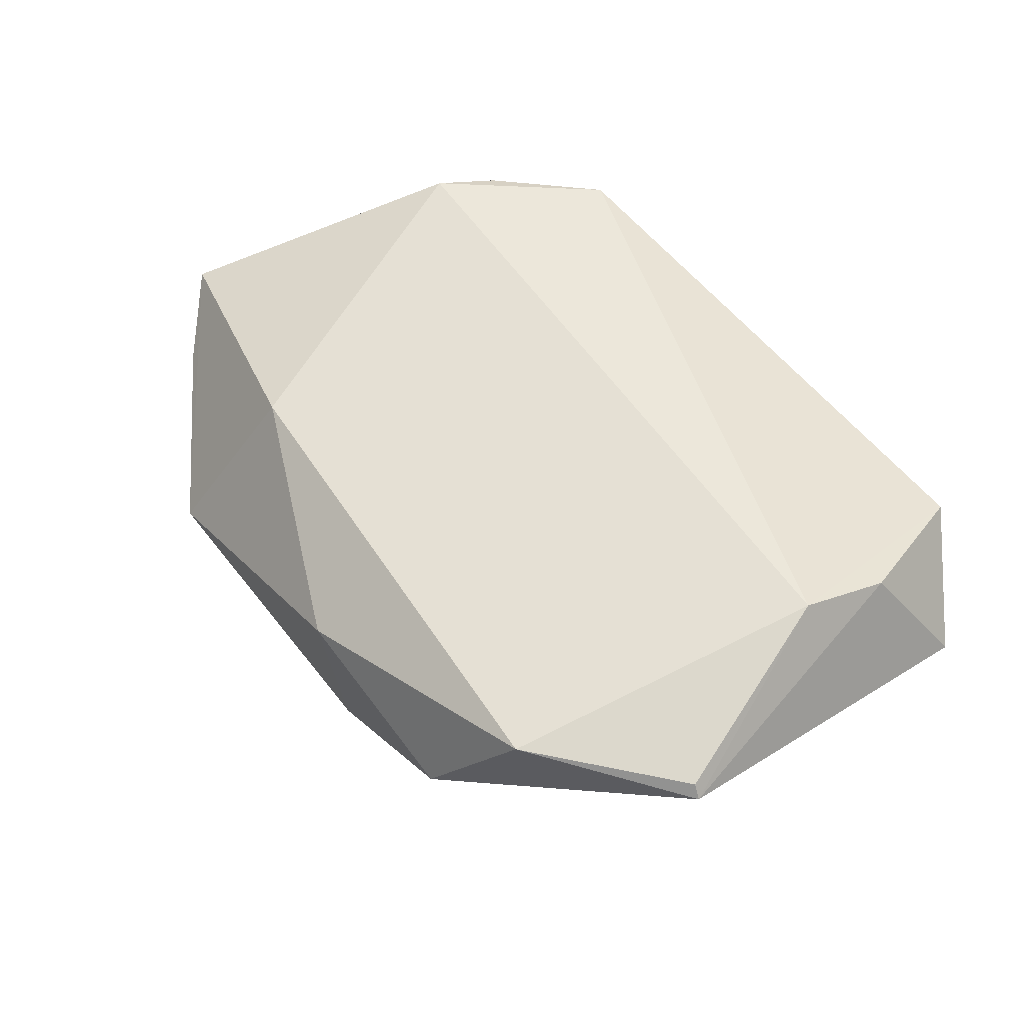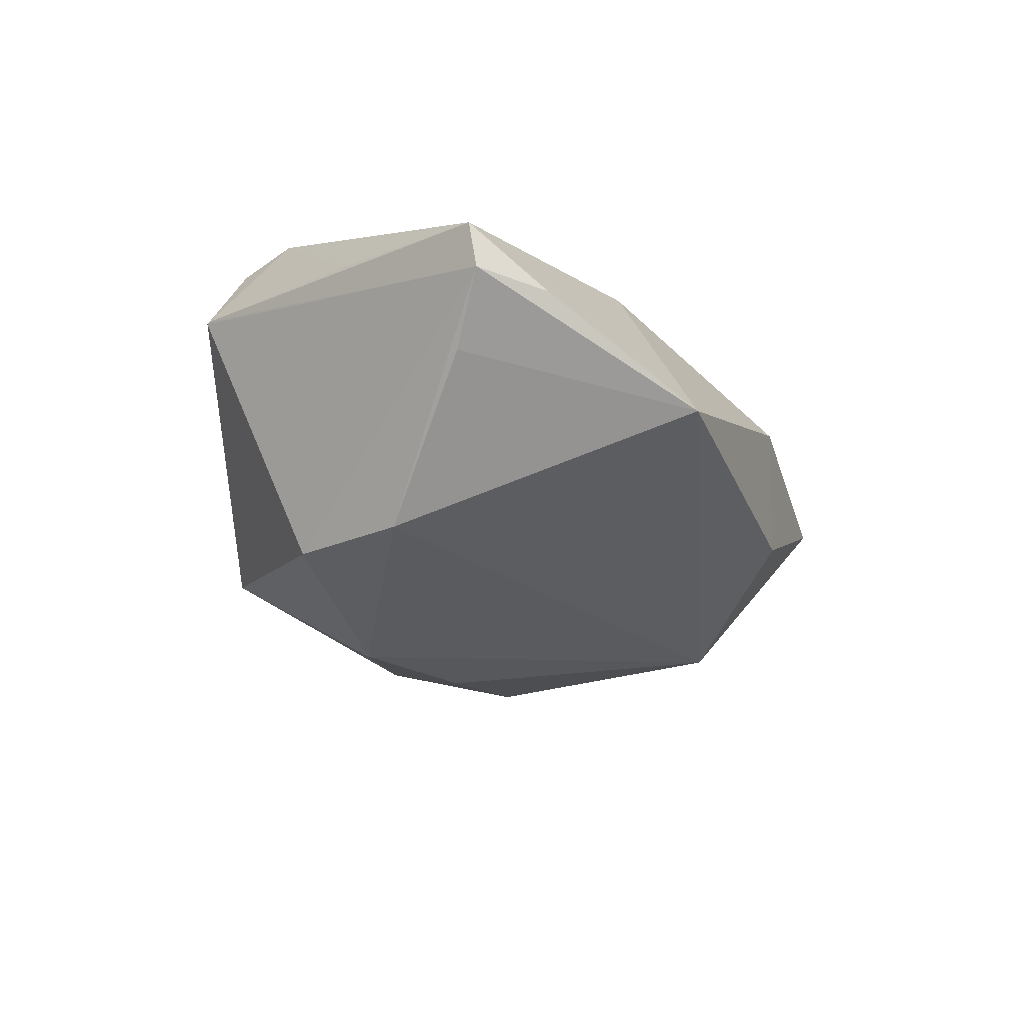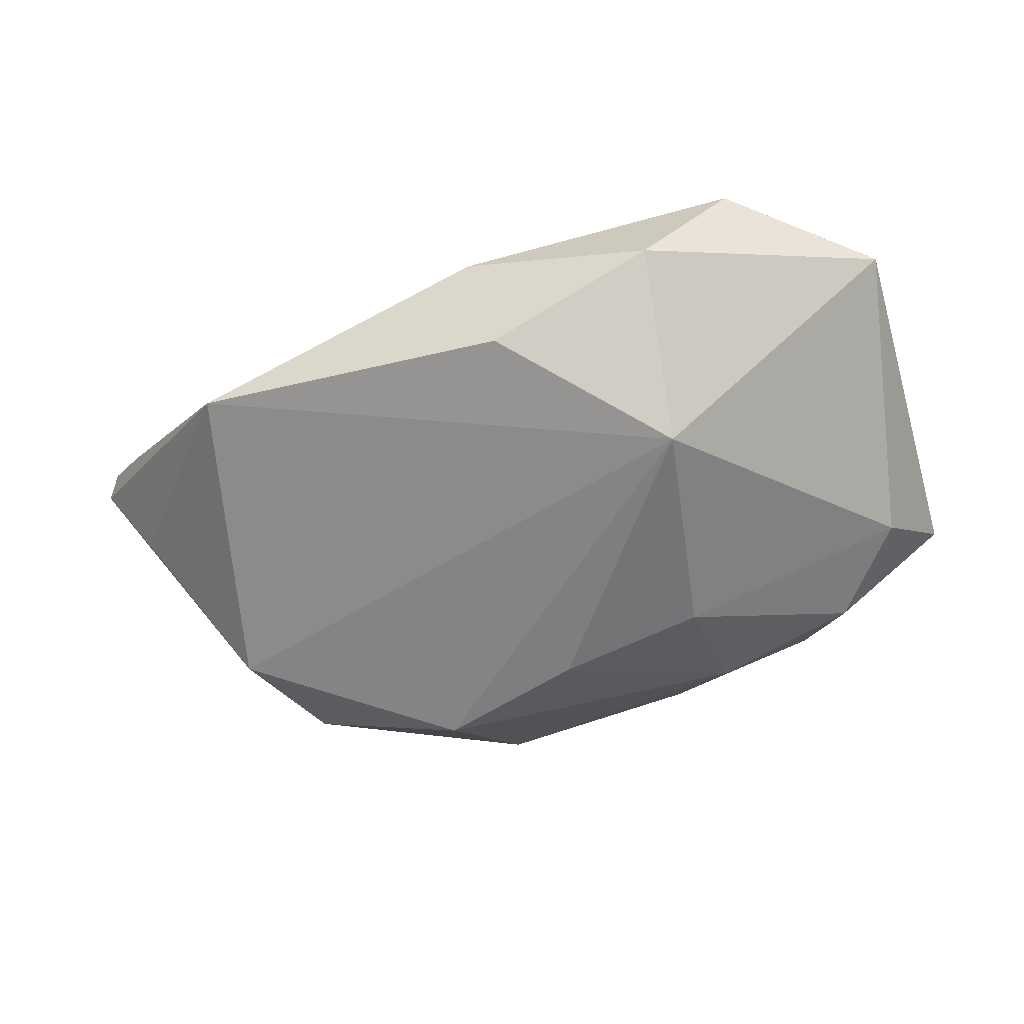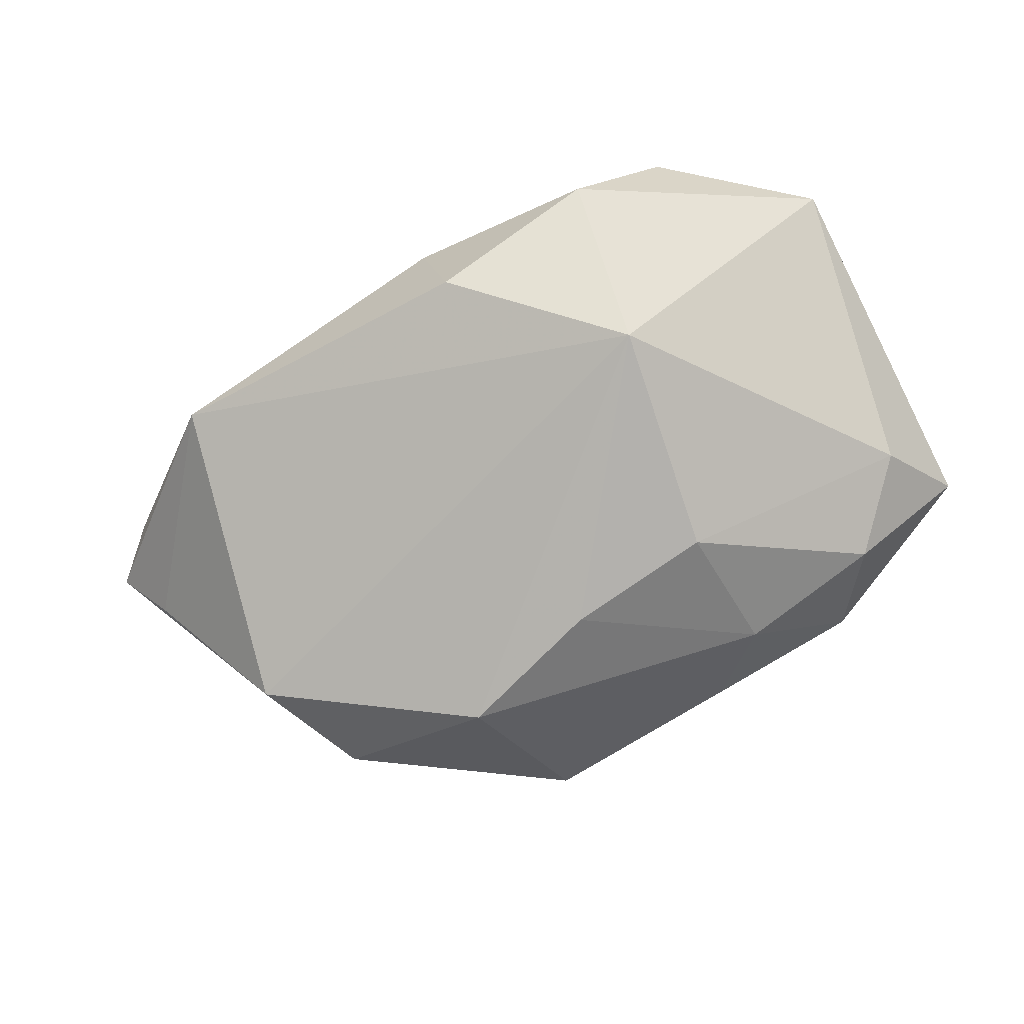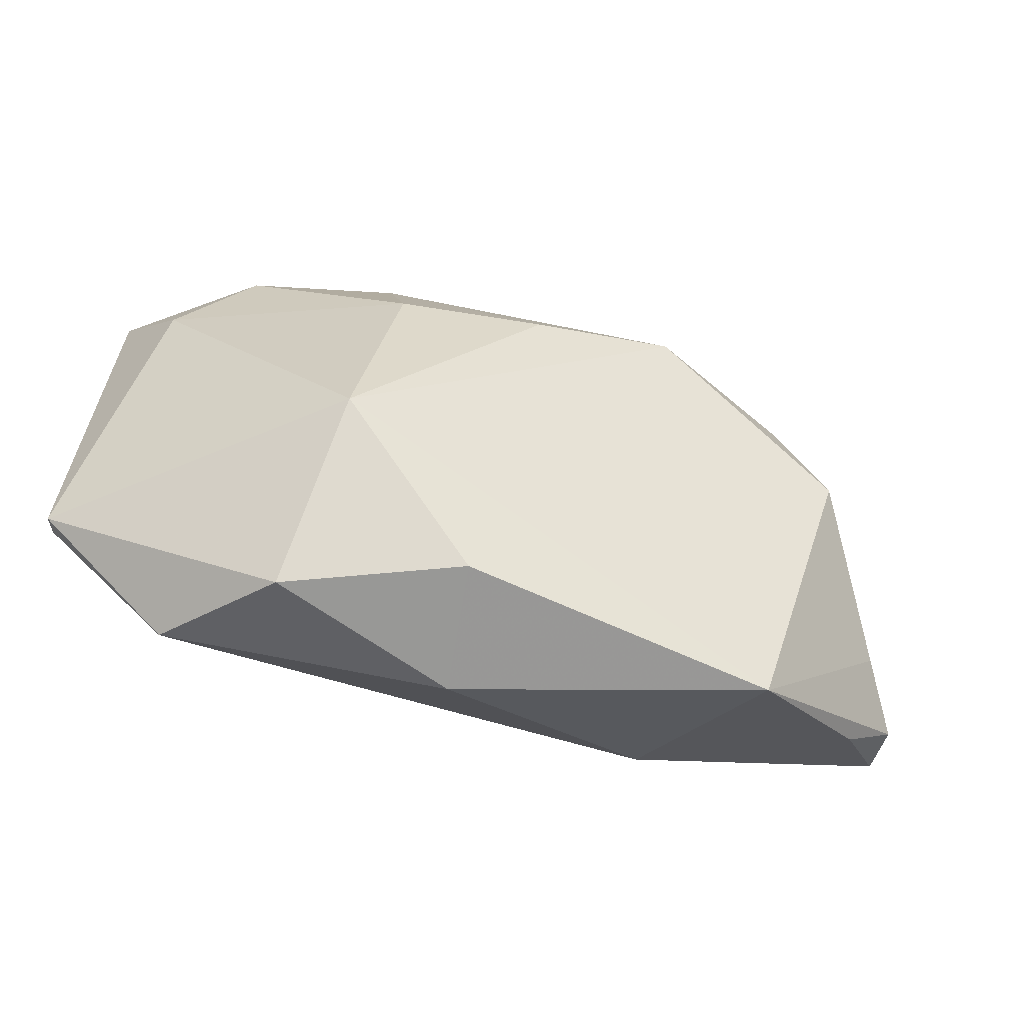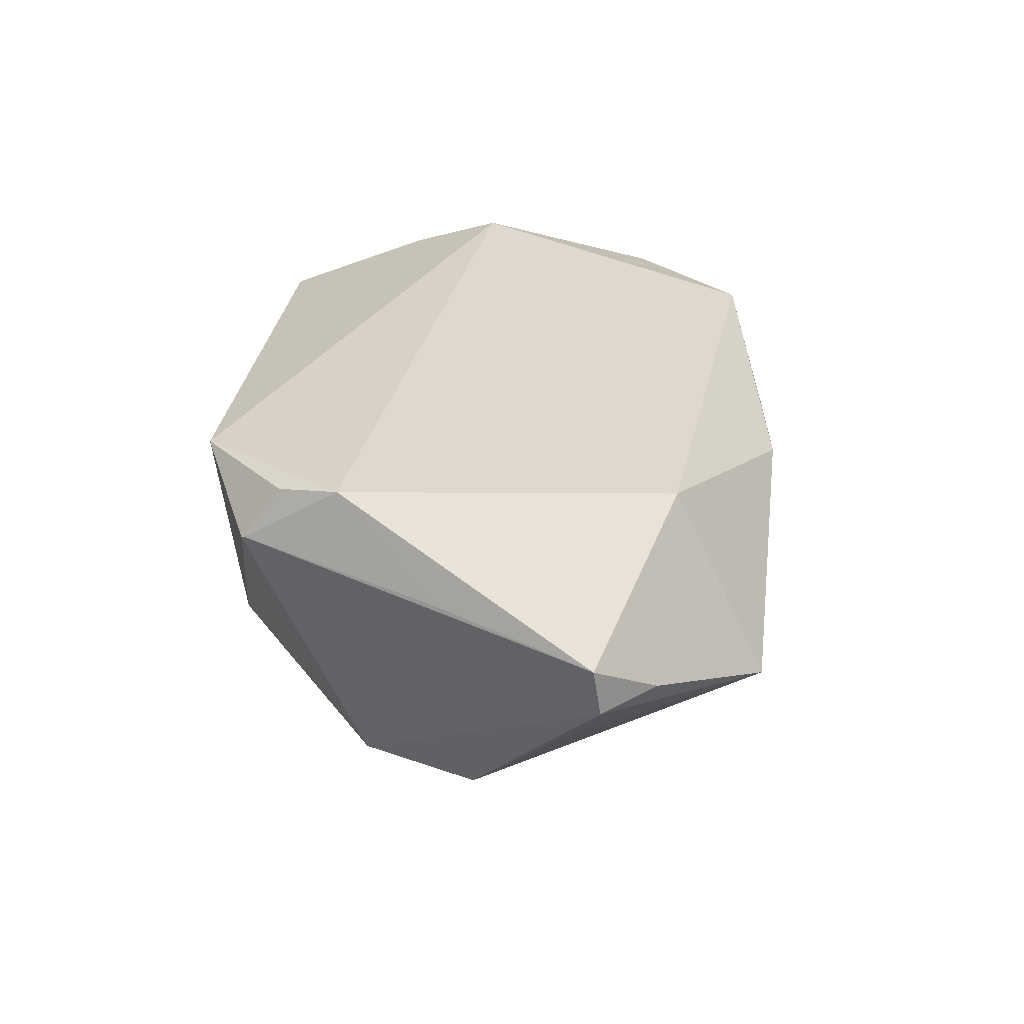
<metadata>
{"format":"obj","ext":"obj","renderer":"f3d","projection":"perspective","resolution":1024,"background":"white","views":[{"elev":51.2,"azim":50.8,"up":"+Z"},{"elev":-23.3,"azim":-72.1,"up":"+Z"},{"elev":-47.0,"azim":16.7,"up":"+Z"},{"elev":-68.9,"azim":27.1,"up":"+Z"},{"elev":-64.8,"azim":158.4,"up":"+Y"},{"elev":29.7,"azim":-86.2,"up":"+Z"}]}
</metadata>
<code>
v 0.02497 -0.02414 -0.01992
v -0.02827 -0.02645 0.01424
v 0.04753 0.003389 0.02151
v 0.04913 0.01566 0.0175
v 0.005272 -0.03976 -0.01099
v 0.0127 0.0331 -0.01246
v 0.04026 0.02255 -0.01259
v -0.05279 0.003365 0.01135
v -0.0621 -0.01664 0.008661
v -0.0545 -0.02432 0.00188
v -0.04155 0.02826 0.01335
v -0.04057 0.02359 0.01991
v -0.04379 -0.0006327 -0.02192
v 0.001983 0.007063 -0.02732
v 0.03284 0.03418 -0.005616
v -0.01362 0.03473 -0.01487
v 0.05436 -0.02129 0.01311
v -0.01692 0.01332 -0.02877
v 0.03722 -0.03557 0.01434
v 0.001706 -0.04087 0.005401
v 0.04294 0.03473 0.01229
v 0.02073 0.005374 -0.02384
v 0.04962 0.01272 -0.006975
v 0.02154 0.02433 -0.01806
v 0.05551 -0.02156 0.01135
v 0.05552 0.02473 0.001927
v 0.02638 -0.04101 -0.000943
v -0.05613 -0.01321 -0.005153
v -0.0413 0.02868 0.01315
v -0.02859 0.03473 0.02
v -0.06185 -0.01756 0.002535
v -0.03623 -0.03842 -0.007943
v -0.04378 0.01578 0.02151
v -0.03776 0.01436 -0.02144
f 30 3 21
f 30 21 16
f 16 21 15
f 15 21 26
f 26 25 23
f 29 34 31
f 29 12 30
f 30 16 29
f 29 16 34
f 9 32 2
f 33 3 30
f 30 12 33
f 33 9 2
f 28 32 31
f 2 32 20
f 3 33 19
f 19 33 2
f 2 20 19
f 27 25 19
f 19 20 27
f 3 25 4
f 25 26 4
f 4 21 3
f 4 26 21
f 31 32 10
f 10 9 31
f 32 9 10
f 11 29 31
f 31 9 11
f 12 29 11
f 11 33 12
f 34 16 18
f 14 22 1
f 1 18 14
f 1 25 27
f 1 22 23
f 23 25 1
f 17 25 3
f 3 19 17
f 17 19 25
f 9 33 8
f 8 11 9
f 33 11 8
f 6 16 15
f 14 18 24
f 24 22 14
f 24 18 16
f 16 6 24
f 24 6 15
f 5 1 27
f 32 1 5
f 27 20 5
f 5 20 32
f 13 1 32
f 18 1 13
f 32 28 13
f 34 18 13
f 31 34 13
f 13 28 31
f 23 22 7
f 22 24 7
f 7 26 23
f 15 26 7
f 7 24 15

</code>
